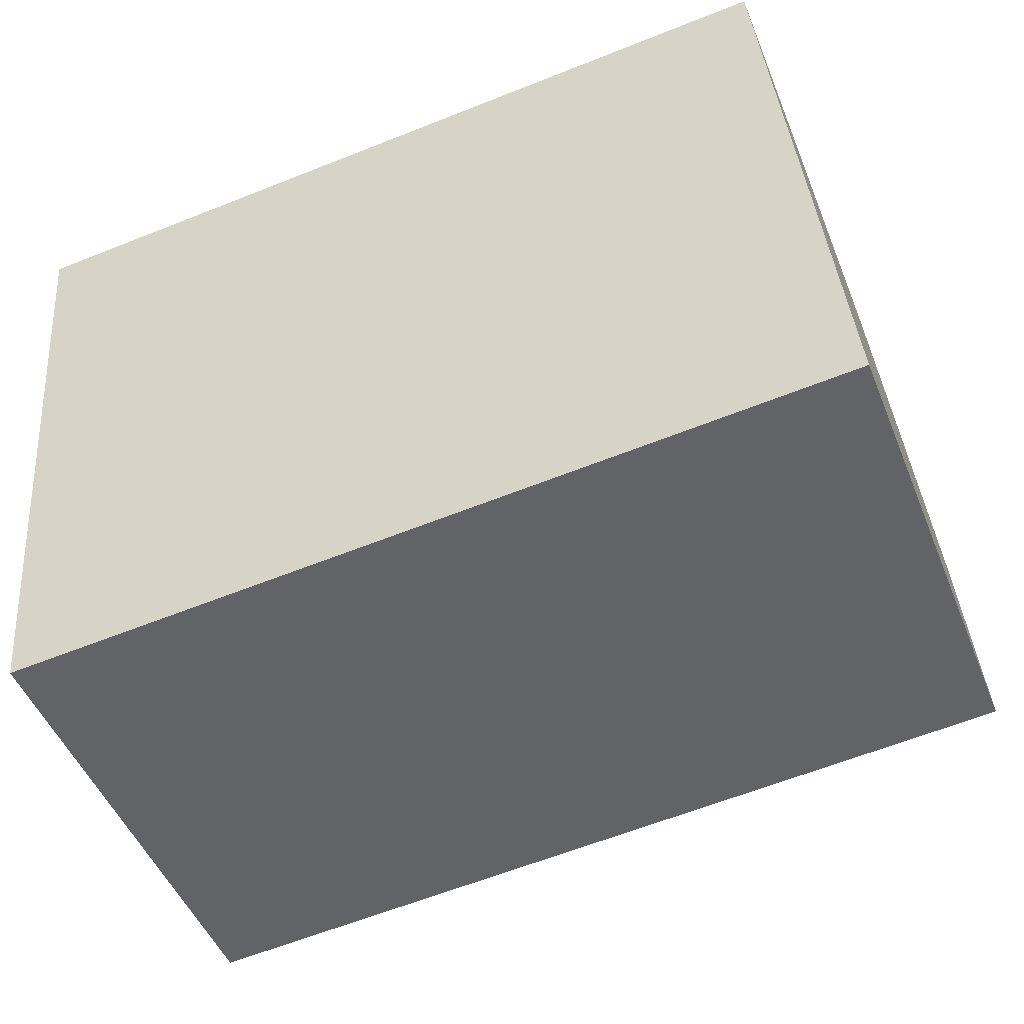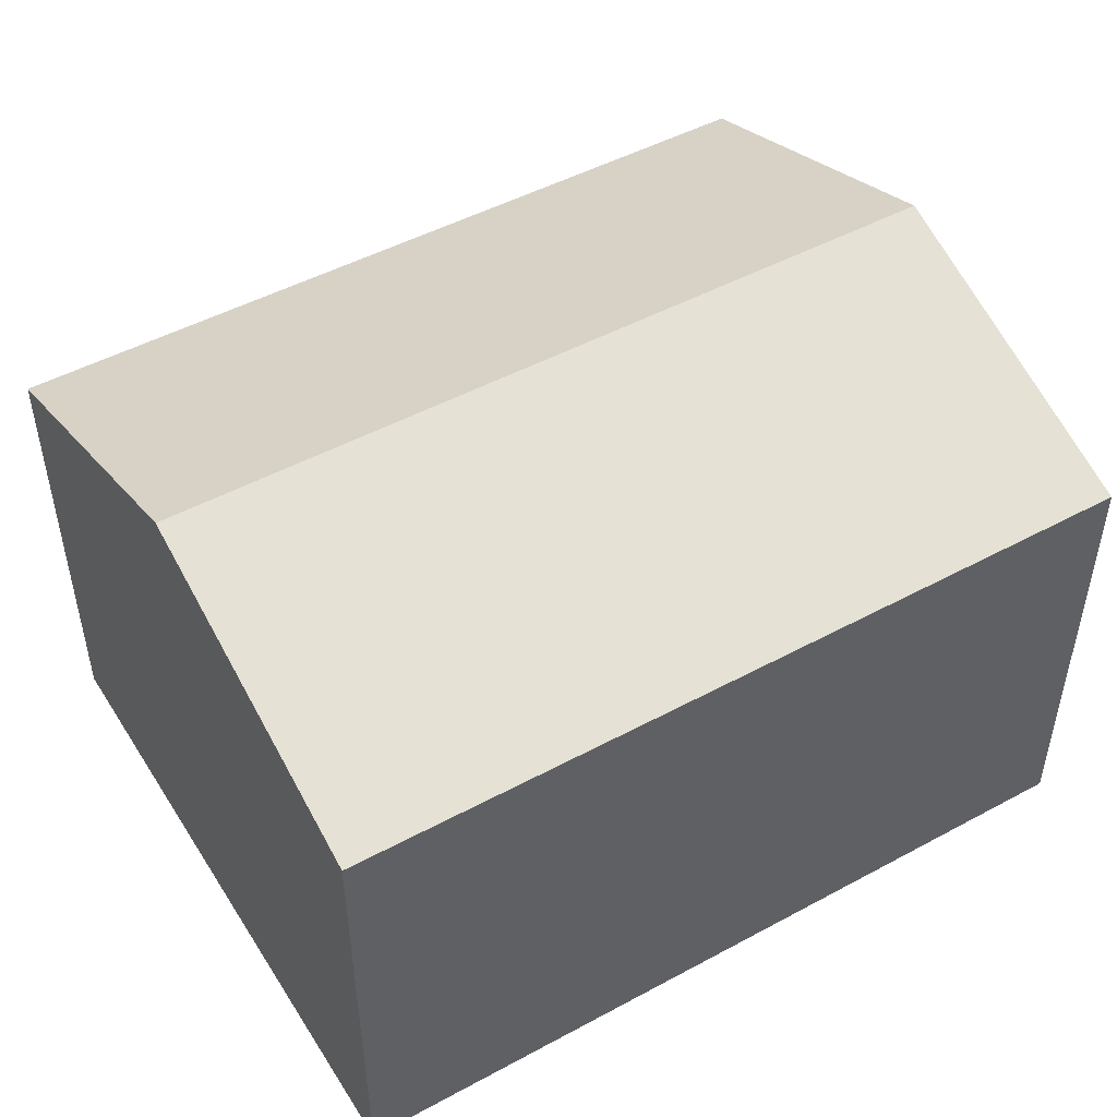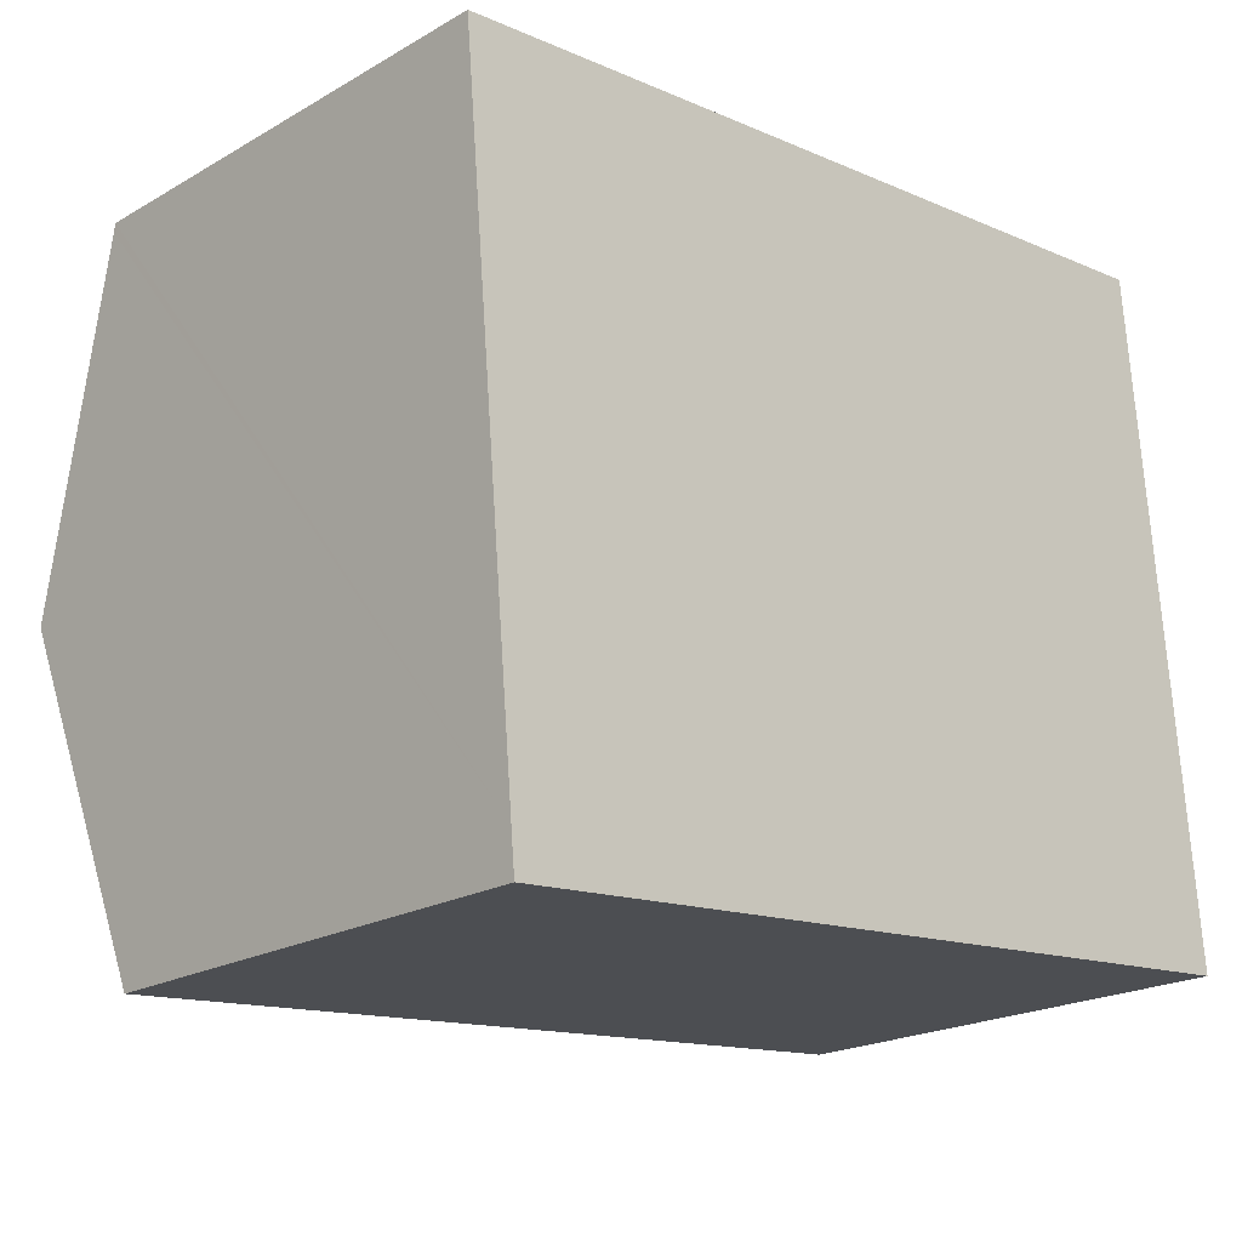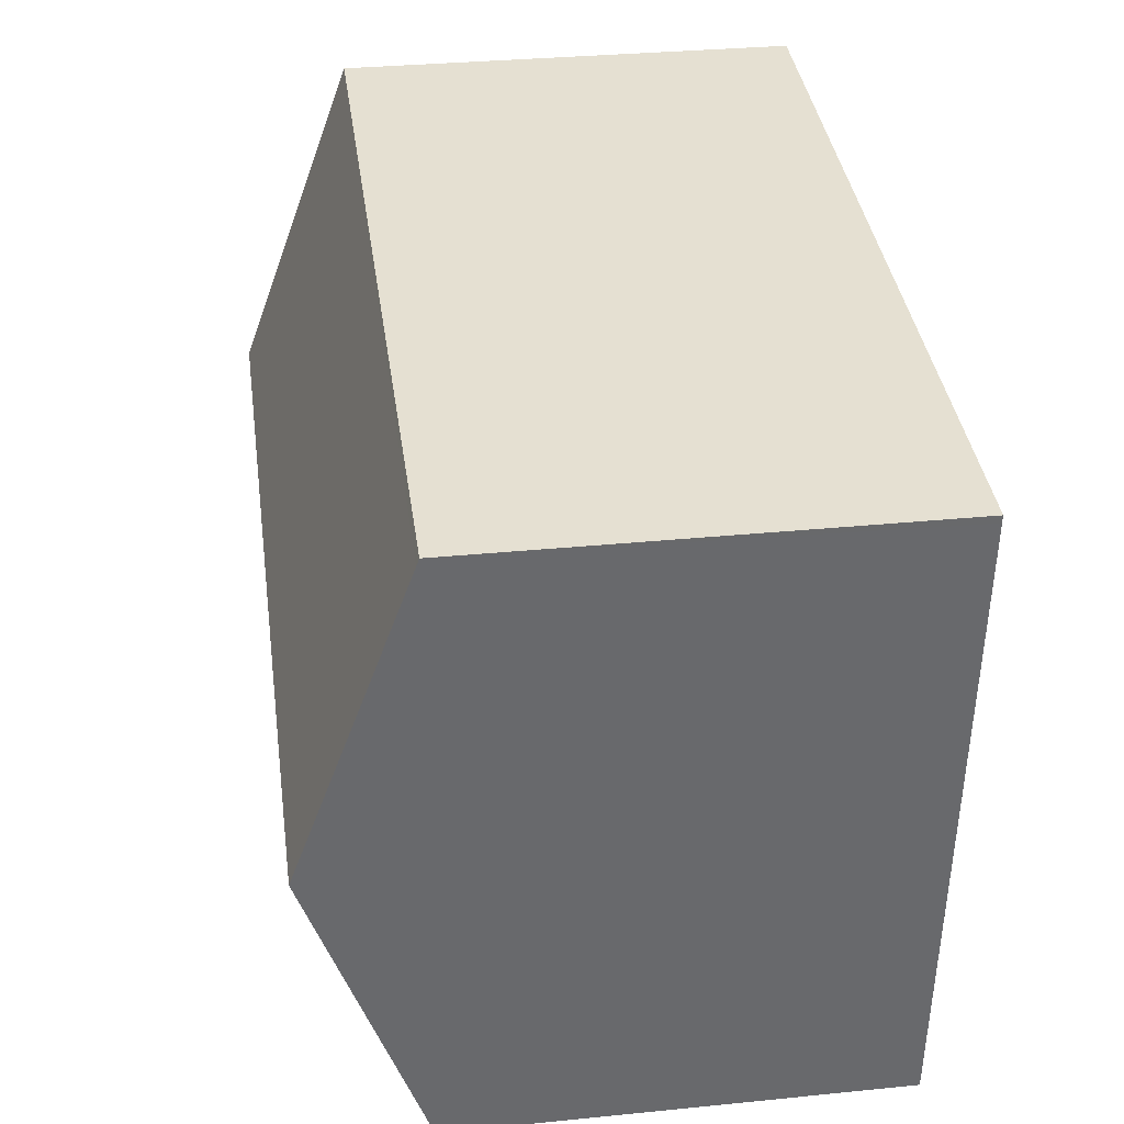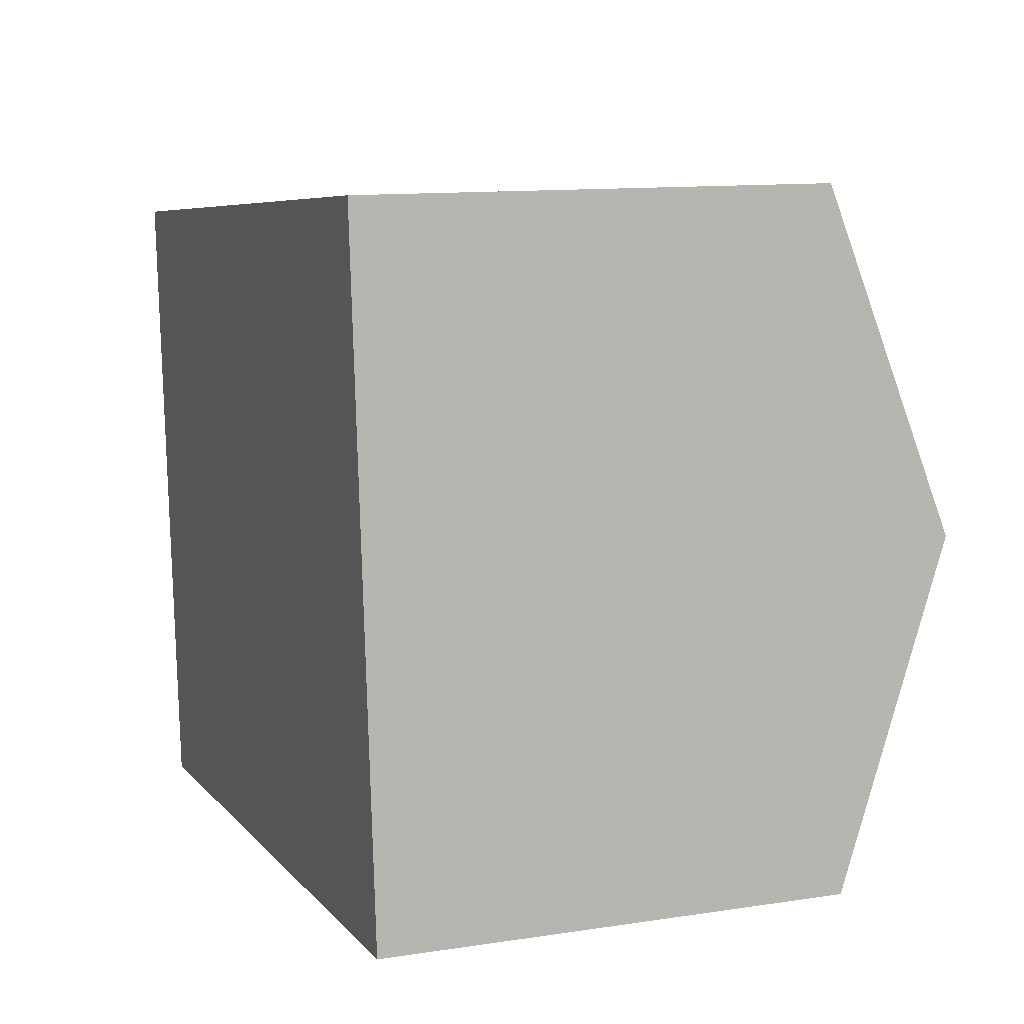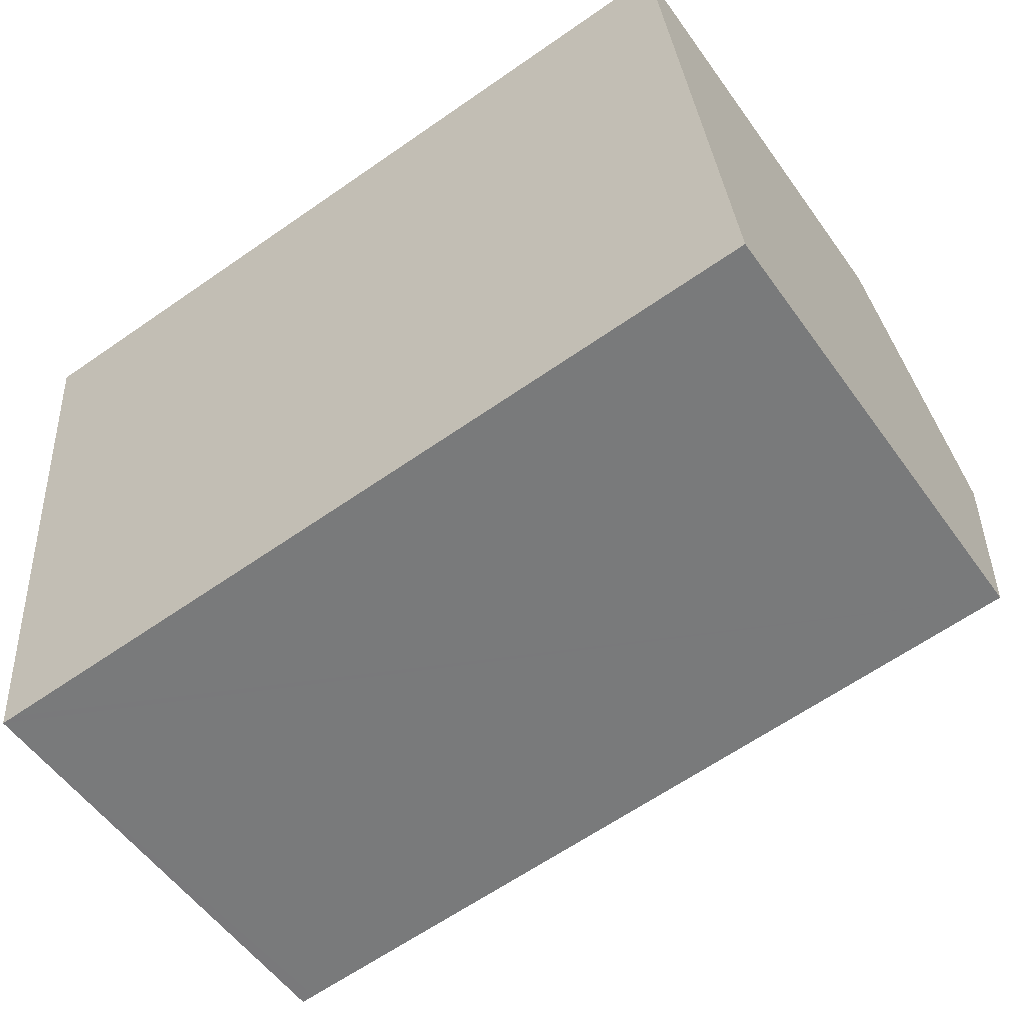
<metadata>
{"format":"obj","ext":"obj","renderer":"f3d","projection":"perspective","resolution":1024,"background":"white","views":[{"elev":-48.6,"azim":21.4,"up":"+Z"},{"elev":48.5,"azim":143.8,"up":"+Y"},{"elev":-20.8,"azim":-44.2,"up":"+Z"},{"elev":32.5,"azim":-97.9,"up":"+Z"},{"elev":11.8,"azim":69.9,"up":"+Z"},{"elev":-54.7,"azim":34.8,"up":"+Z"}]}
</metadata>
<code>
v  0.994 7.677 -11.14
v  14.75 7.677 -9.915
v  1.219 7.677 -11.12
v  0.936 7.907 -10.49
v  14.25 9.635 -4.344
v  0.497 9.635 -5.571
v  13.75 7.677 1.227
v  0.012 7.722 -0.13
v  0 7.677 4.701e-16
v  0.994 6.823e-16 -11.14
v  0.936 6.422e-16 -10.49
v  0.012 7.96e-18 -0.13
v  0 0 0
v  0.497 3.411e-16 -5.571
v  13.75 -7.513e-17 1.227
v  14.25 2.66e-16 -4.344
v  14.75 6.071e-16 -9.915
v  1.219 6.81e-16 -11.12
g defaultobject
f 1 2 3
f 2 1 4
f 2 4 5
f 5 4 6
f 7 8 9
f 8 7 6
f 6 7 5
f 10 4 1
f 4 10 6
f 6 10 8
f 8 10 11
f 8 11 9
f 9 11 12
f 9 12 13
f 12 11 14
f 13 7 9
f 7 13 15
f 15 5 7
f 5 15 2
f 2 15 16
f 2 16 17
f 3 10 1
f 10 3 2
f 10 2 18
f 18 2 17
f 13 16 15
f 16 13 12
f 16 12 14
f 16 14 17
f 17 14 11
f 17 11 10
f 17 10 18

</code>
